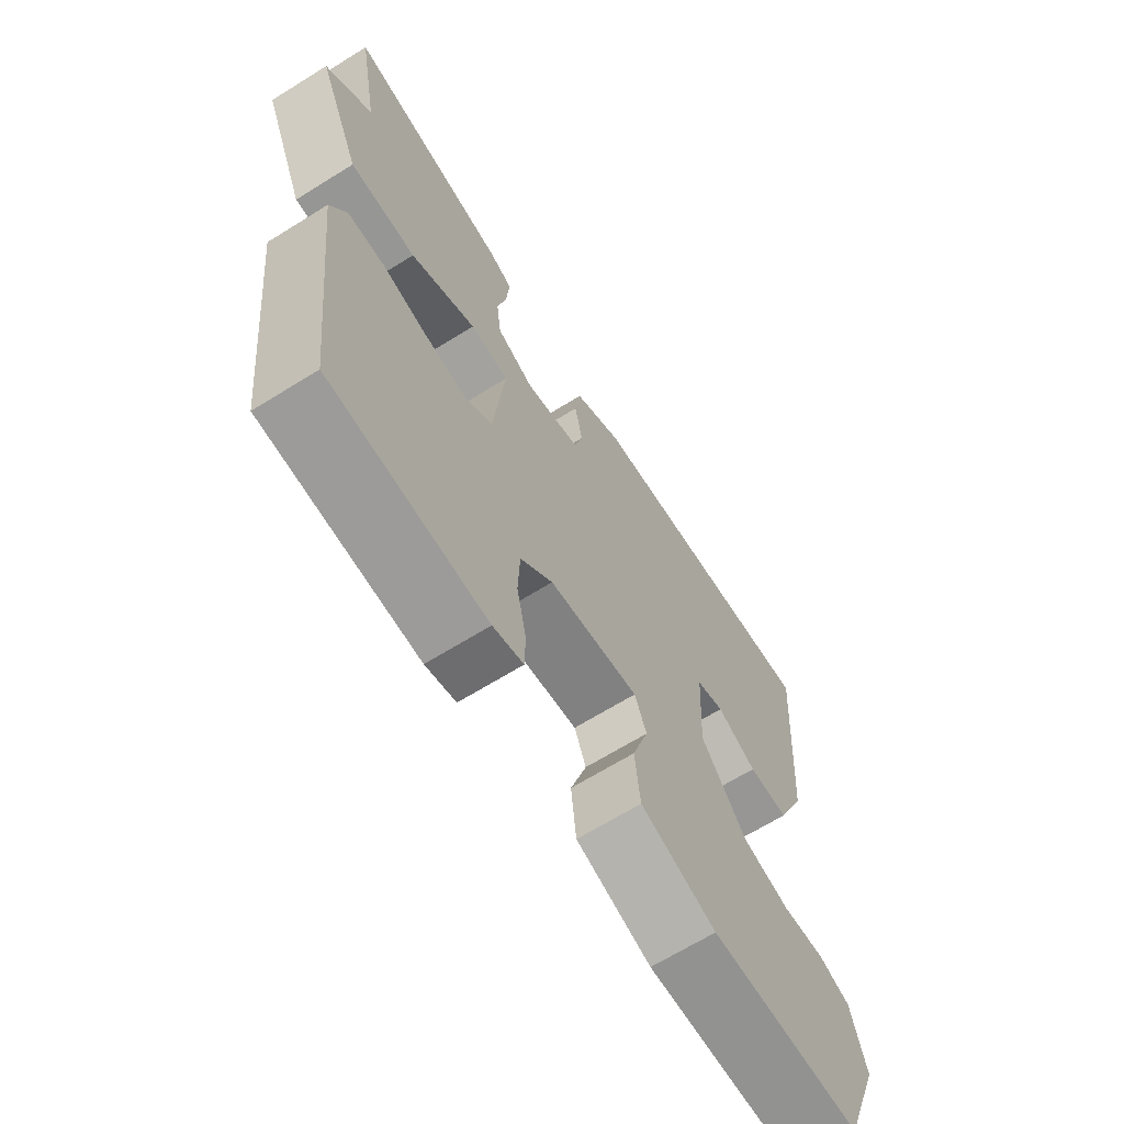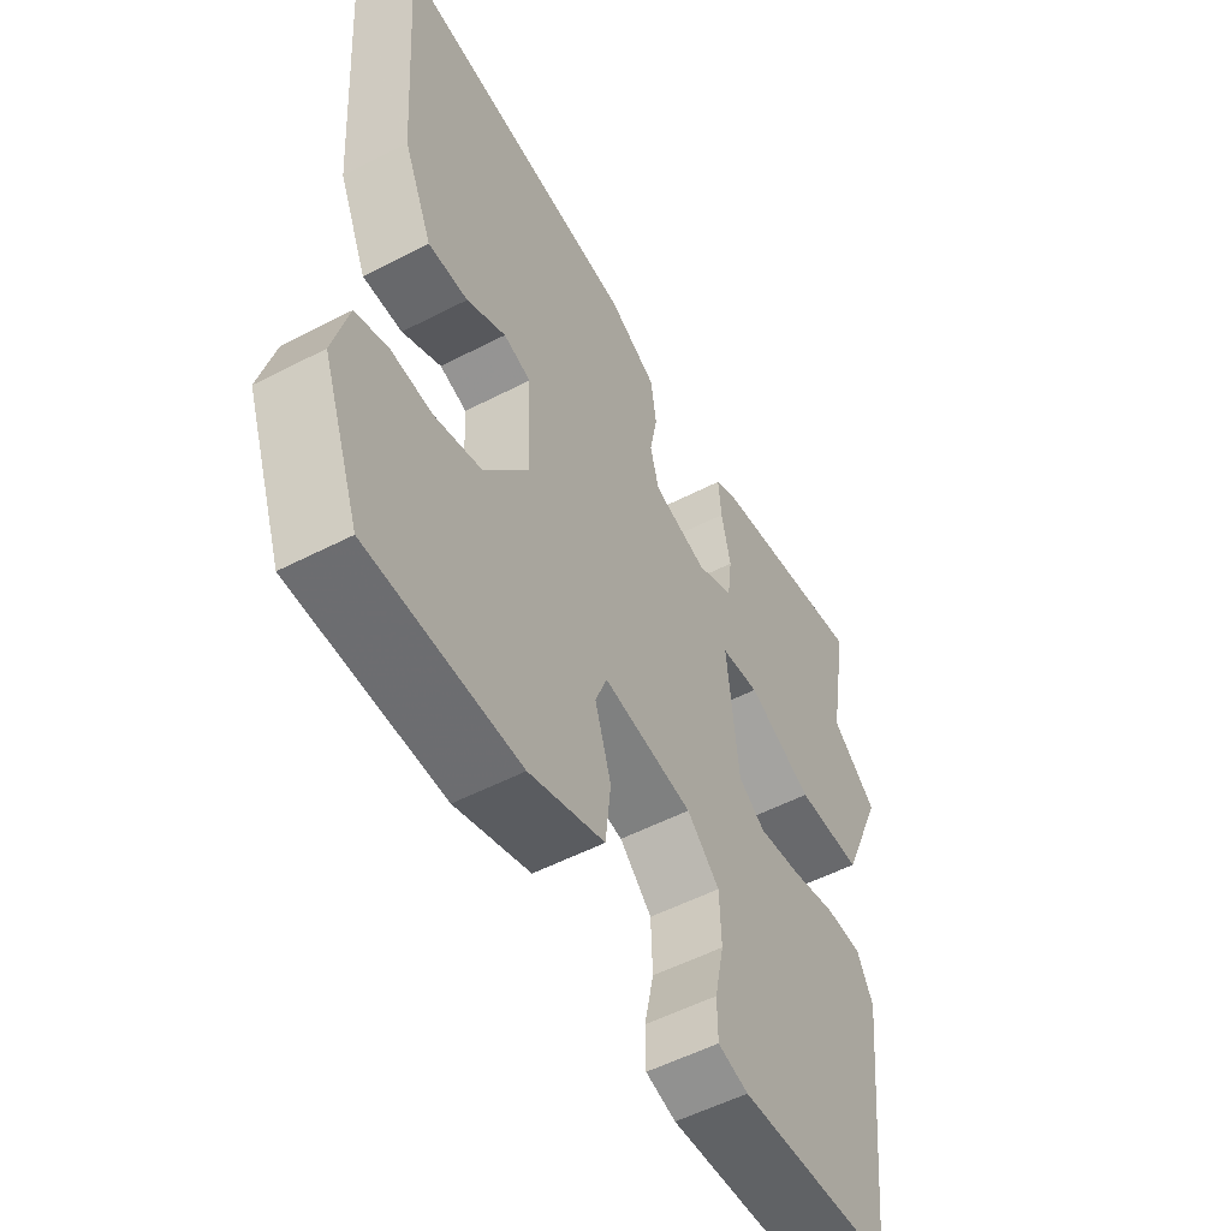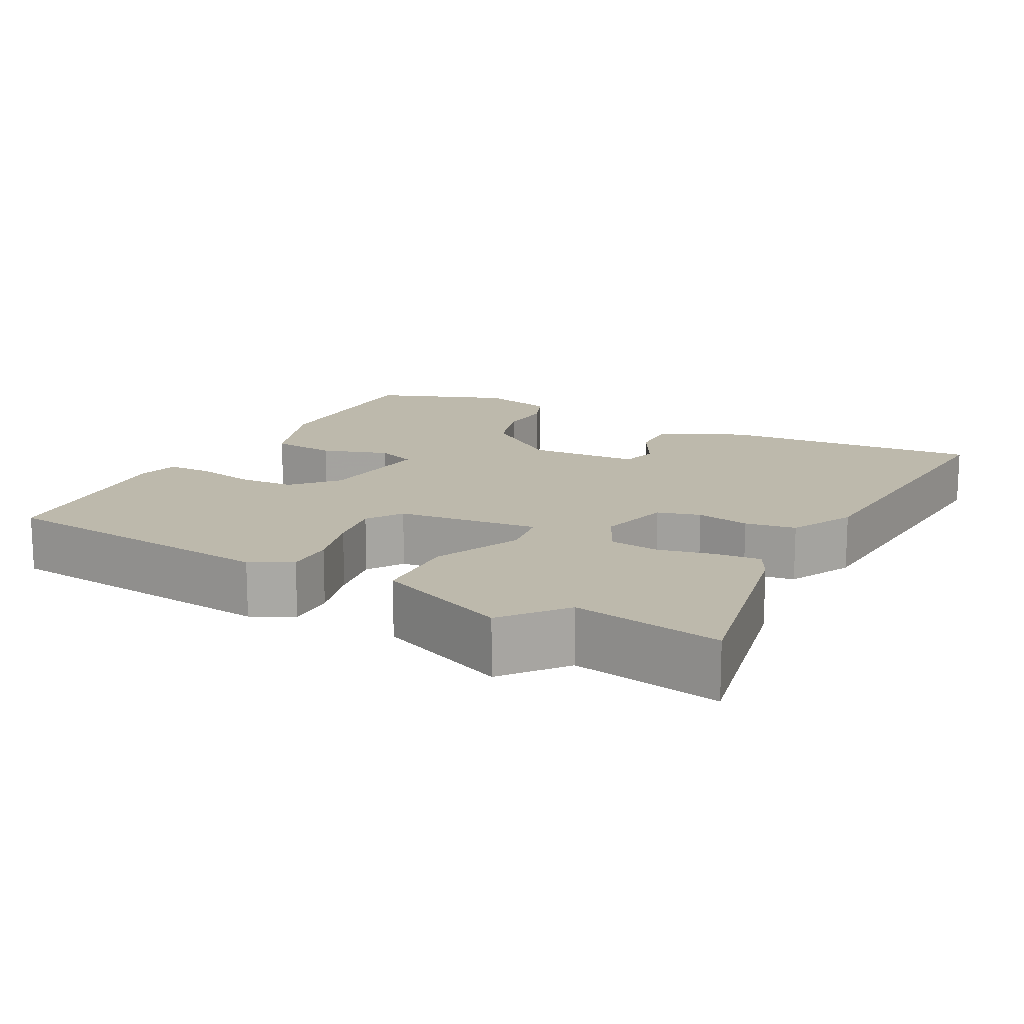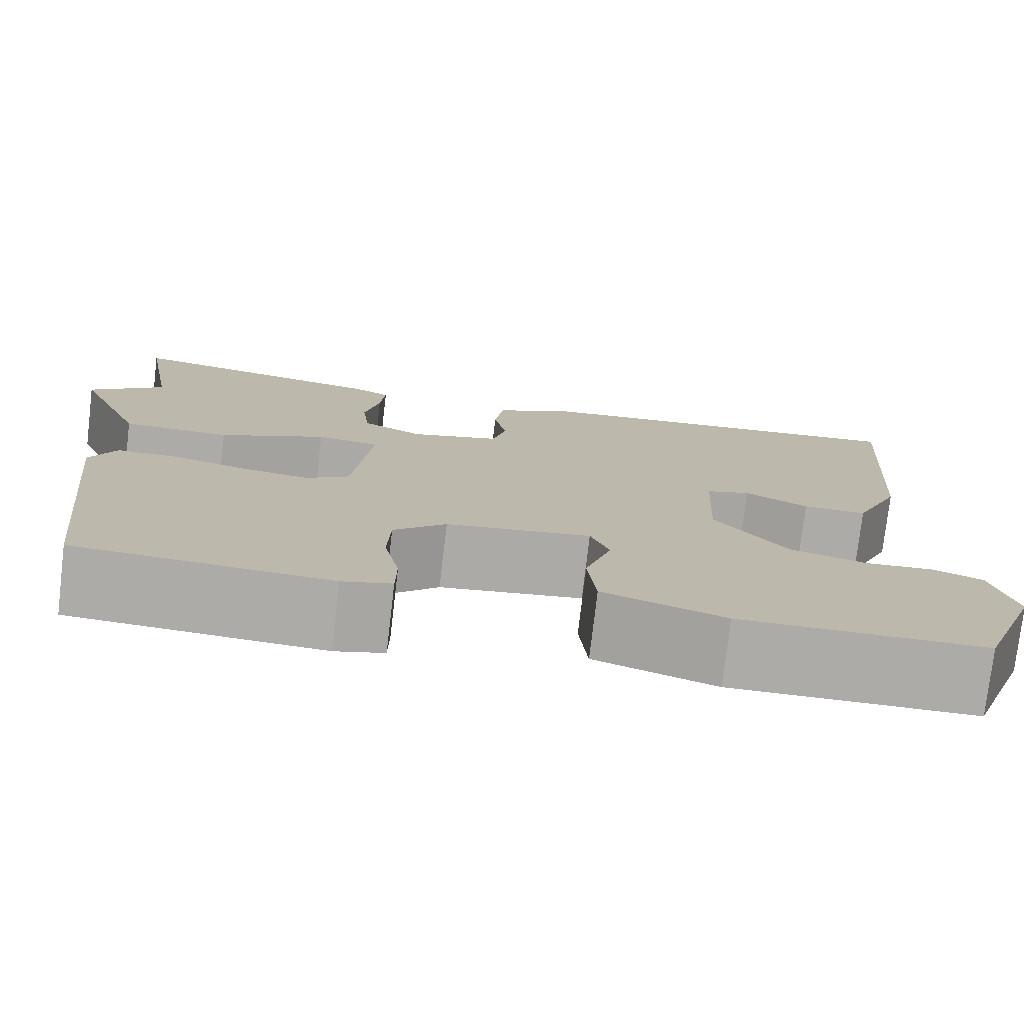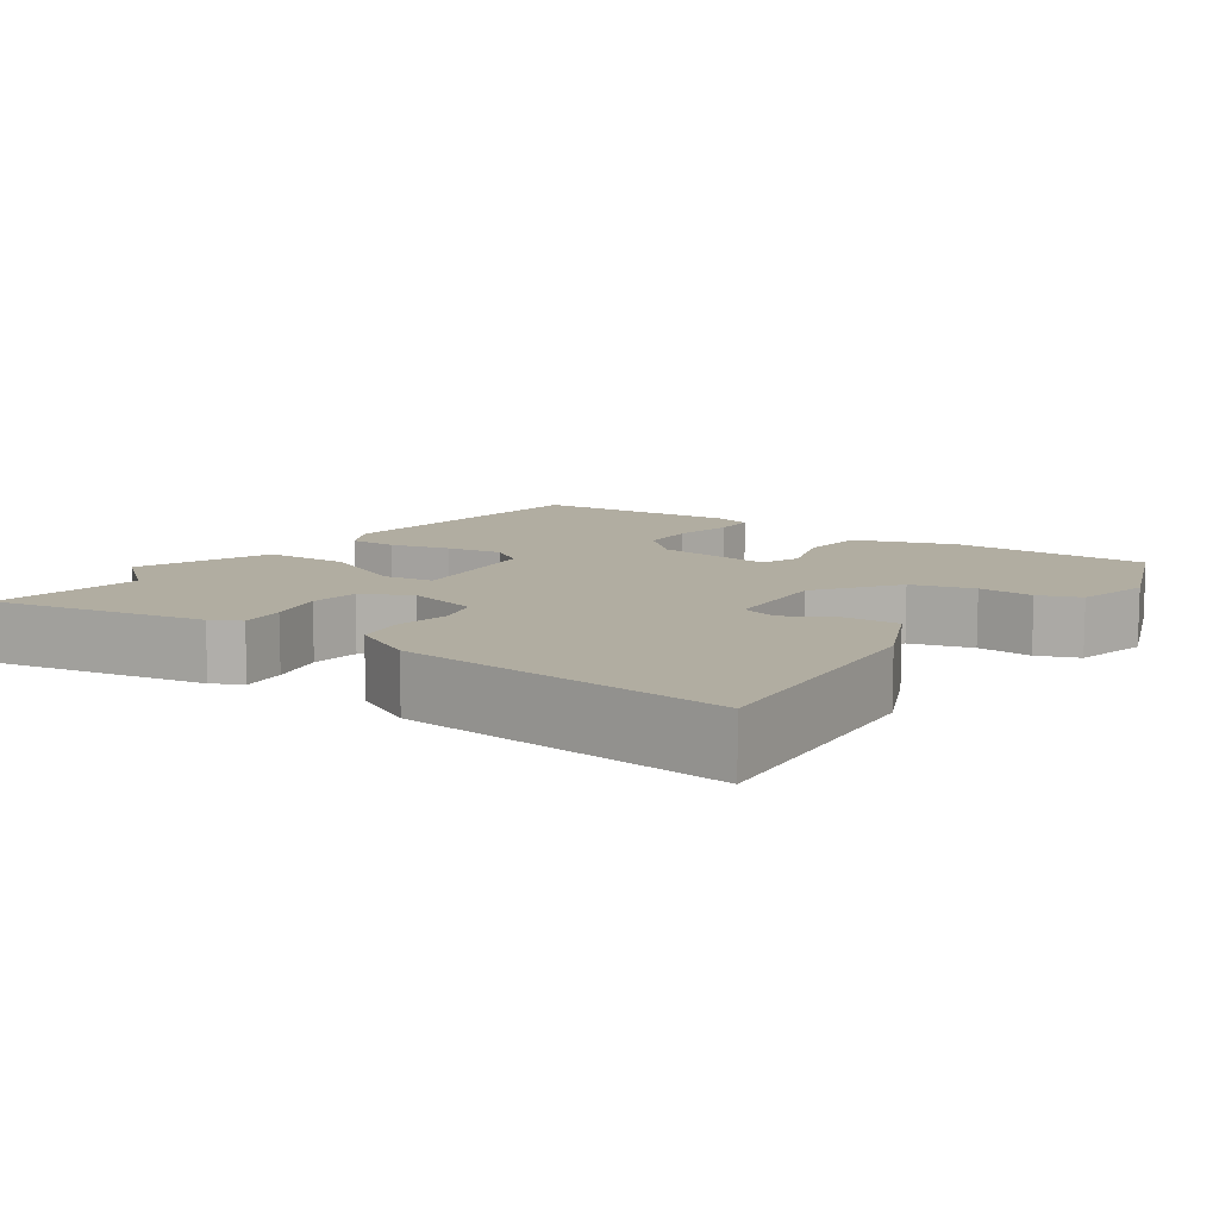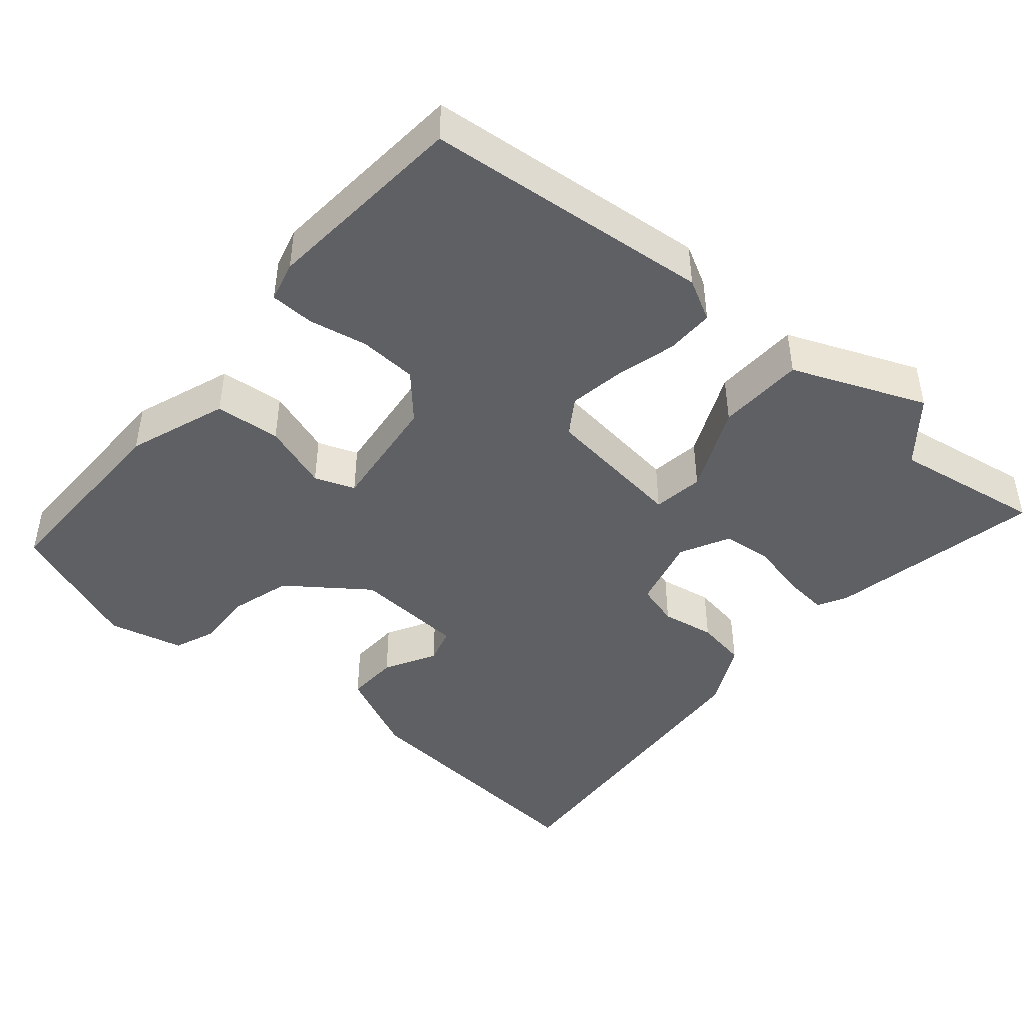
<metadata>
{"format":"obj","ext":"obj","renderer":"f3d","projection":"perspective","resolution":1024,"background":"white","views":[{"elev":-66.5,"azim":-58.0,"up":"+Z"},{"elev":-53.9,"azim":118.8,"up":"+Z"},{"elev":15.0,"azim":-62.5,"up":"+Y"},{"elev":-76.5,"azim":-6.7,"up":"+Z"},{"elev":10.3,"azim":34.7,"up":"+Y"},{"elev":-44.9,"azim":-131.0,"up":"+Y"}]}
</metadata>
<code>
v 0.476 0.07 0.496
v 0.452 0.07 0.156
v 0.402 0.07 0.044
v 0.334 0.07 0.046
v 0.267 0.07 0.082
v 0.22 0.07 0.068
v 0.213 0.07 -0.077
v 0.29 0.07 -0.179
v 0.371 0.07 -0.202
v 0.443 0.07 -0.197
v 0.497 0.07 -0.218
v 0.522 0.07 -0.315
v 0.457 0.07 -0.49
v 0.198 0.07 -0.491
v 0.069 0.07 -0.446
v 0.06 0.07 -0.361
v 0.088 0.07 -0.274
v 0.068 0.07 -0.222
v -0.086 0.07 -0.242
v -0.142 0.07 -0.294
v -0.145 0.07 -0.369
v -0.129 0.07 -0.446
v -0.13 0.07 -0.503
v -0.182 0.07 -0.517
v -0.449 0.07 -0.498
v -0.49 0.07 -0.125
v -0.462 0.07 -0.071
v -0.399 0.07 -0.071
v -0.321 0.07 -0.091
v -0.248 0.07 -0.102
v -0.202 0.07 -0.071
v -0.182 0.07 0.114
v -0.248 0.07 0.123
v -0.36 0.07 0.071
v -0.473 0.07 0.074
v -0.546 0.07 0.246
v -0.467 0.07 0.312
v -0.501 0.07 0.505
v -0.224 0.07 0.451
v -0.185 0.07 0.431
v -0.19 0.07 0.372
v -0.206 0.07 0.299
v -0.198 0.07 0.235
v -0.134 0.07 0.203
v -0.04 0.07 0.228
v -0.025 0.07 0.284
v -0.038 0.07 0.353
v -0.028 0.07 0.419
v 0.055 0.07 0.462
v 0.476 0 0.496
v 0.452 0 0.156
v 0.402 0 0.044
v 0.334 0 0.046
v 0.267 0 0.082
v 0.22 0 0.068
v 0.213 0 -0.077
v 0.29 0 -0.179
v 0.371 0 -0.202
v 0.443 0 -0.197
v 0.497 0 -0.218
v 0.522 0 -0.315
v 0.457 0 -0.49
v 0.198 0 -0.491
v 0.069 0 -0.446
v 0.06 0 -0.361
v 0.088 0 -0.274
v 0.068 0 -0.222
v -0.086 0 -0.242
v -0.142 0 -0.294
v -0.145 0 -0.369
v -0.129 0 -0.446
v -0.13 0 -0.503
v -0.182 0 -0.517
v -0.449 0 -0.498
v -0.49 0 -0.125
v -0.462 0 -0.071
v -0.399 0 -0.071
v -0.321 0 -0.091
v -0.248 0 -0.102
v -0.202 0 -0.071
v -0.182 0 0.114
v -0.248 0 0.123
v -0.36 0 0.071
v -0.473 0 0.074
v -0.546 0 0.246
v -0.467 0 0.312
v -0.501 0 0.505
v -0.224 0 0.451
v -0.185 0 0.431
v -0.19 0 0.372
v -0.206 0 0.299
v -0.198 0 0.235
v -0.134 0 0.203
v -0.04 0 0.228
v -0.025 0 0.284
v -0.038 0 0.353
v -0.028 0 0.419
v 0.055 0 0.462
f 46 47 48 49
f 45 46 49 1
f 39 40 41 42
f 37 38 39 42
f 37 42 43
f 36 37 43 44
f 33 34 35 36
f 32 33 36 44
f 26 27 28 29
f 26 29 30
f 25 26 30
f 24 25 30 31
f 21 22 23 24
f 20 21 24 31
f 14 15 16 17
f 14 17 18
f 13 14 18
f 12 13 18
f 9 10 11 12
f 8 9 12 18
f 7 8 18 19
f 2 3 4 5
f 45 1 2 5
f 45 5 6
f 19 20 31 32
f 19 32 44 45
f 6 7 19 45
f 98 97 96 95
f 50 98 95 94
f 91 90 89 88
f 91 88 87 86
f 92 91 86
f 93 92 86 85
f 85 84 83 82
f 93 85 82 81
f 78 77 76 75
f 79 78 75
f 79 75 74
f 80 79 74 73
f 73 72 71 70
f 80 73 70 69
f 66 65 64 63
f 67 66 63
f 67 63 62
f 67 62 61
f 61 60 59 58
f 67 61 58 57
f 68 67 57 56
f 54 53 52 51
f 54 51 50 94
f 55 54 94
f 81 80 69 68
f 94 93 81 68
f 94 68 56 55
f 1 50 51 2
f 2 51 52 3
f 3 52 53 4
f 4 53 54 5
f 5 54 55 6
f 6 55 56 7
f 7 56 57 8
f 8 57 58 9
f 9 58 59 10
f 10 59 60 11
f 11 60 61 12
f 12 61 62 13
f 13 62 63 14
f 14 63 64 15
f 15 64 65 16
f 16 65 66 17
f 17 66 67 18
f 18 67 68 19
f 19 68 69 20
f 20 69 70 21
f 21 70 71 22
f 22 71 72 23
f 23 72 73 24
f 24 73 74 25
f 25 74 75 26
f 26 75 76 27
f 27 76 77 28
f 28 77 78 29
f 29 78 79 30
f 30 79 80 31
f 31 80 81 32
f 32 81 82 33
f 33 82 83 34
f 34 83 84 35
f 35 84 85 36
f 36 85 86 37
f 37 86 87 38
f 38 87 88 39
f 39 88 89 40
f 40 89 90 41
f 41 90 91 42
f 42 91 92 43
f 43 92 93 44
f 44 93 94 45
f 45 94 95 46
f 46 95 96 47
f 47 96 97 48
f 48 97 98 49
f 49 98 50 1

</code>
